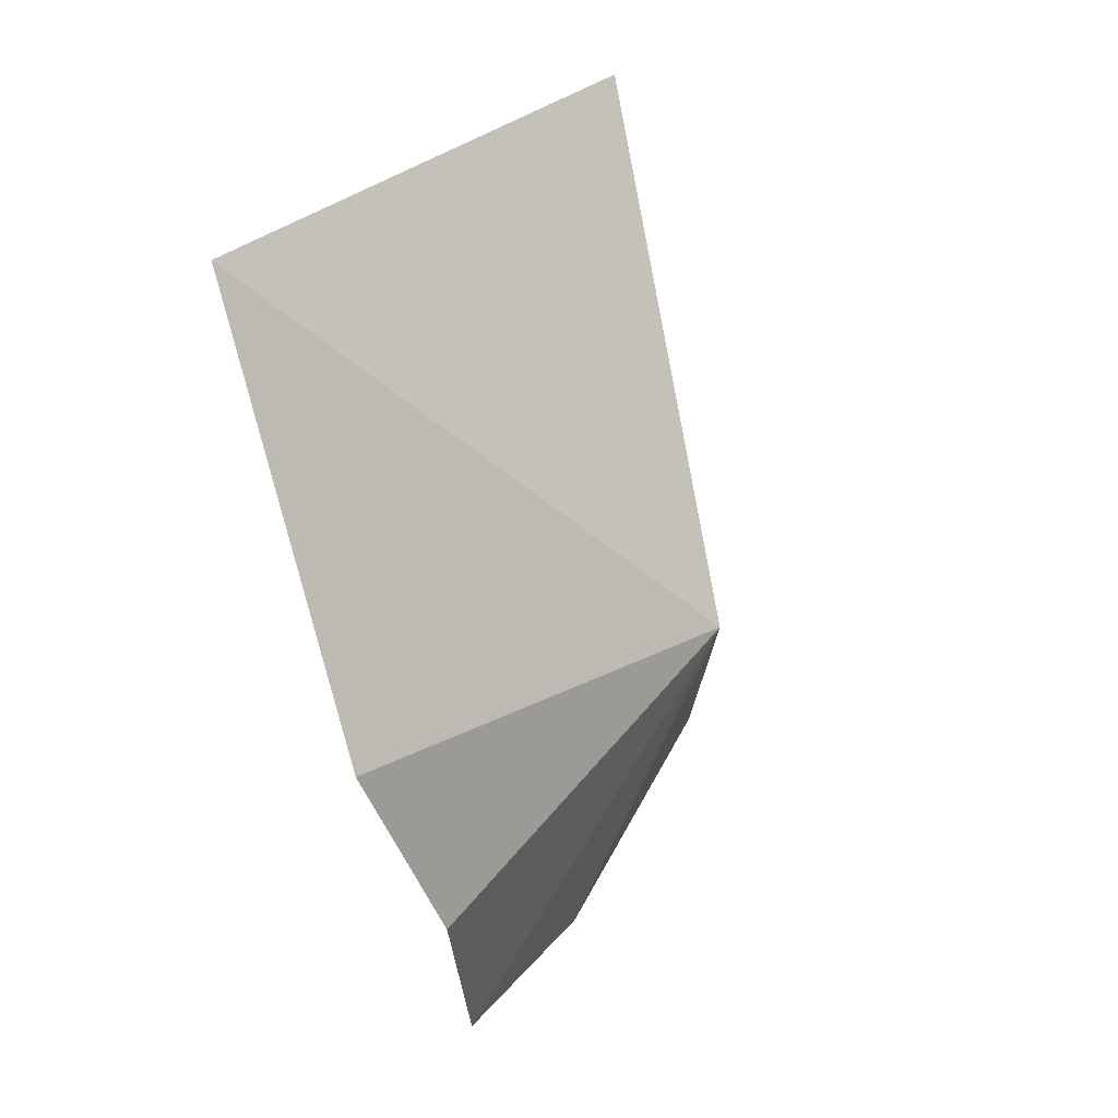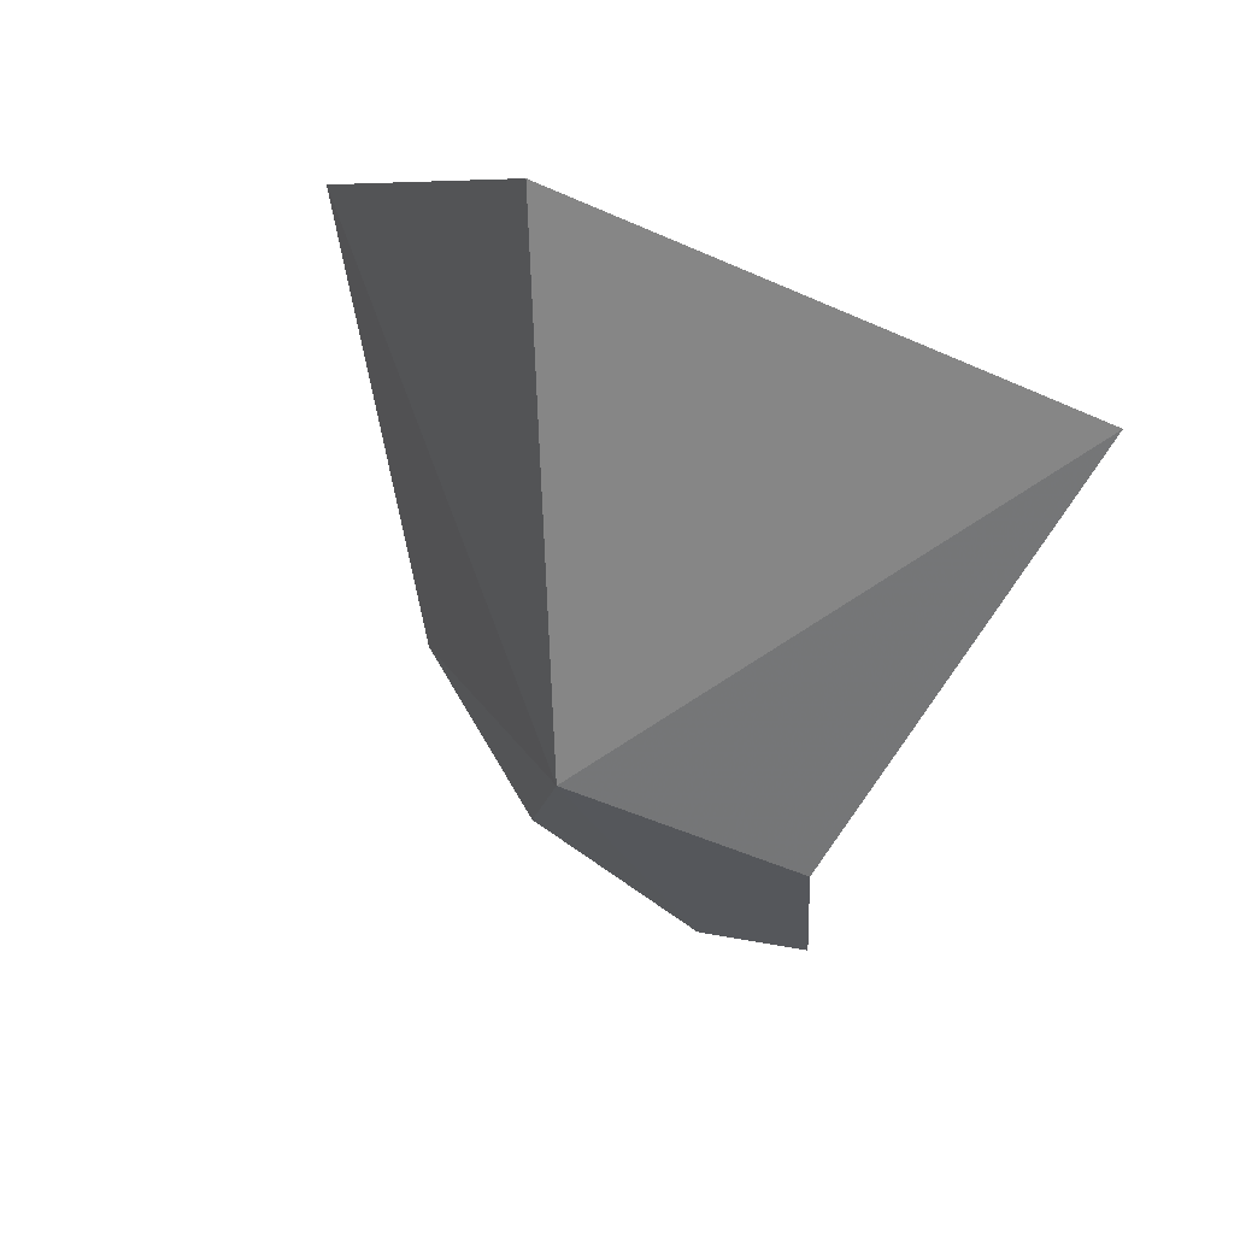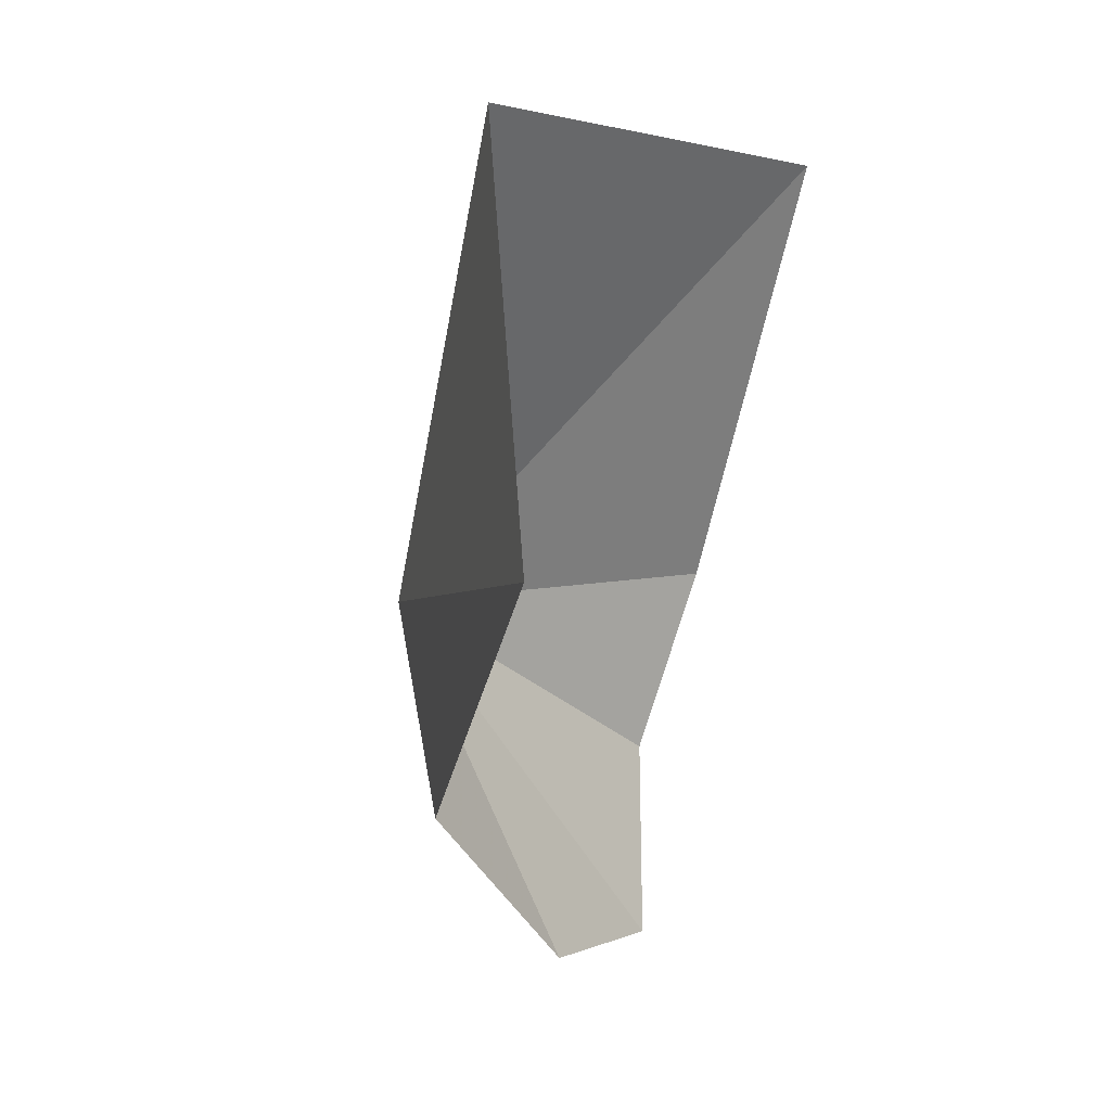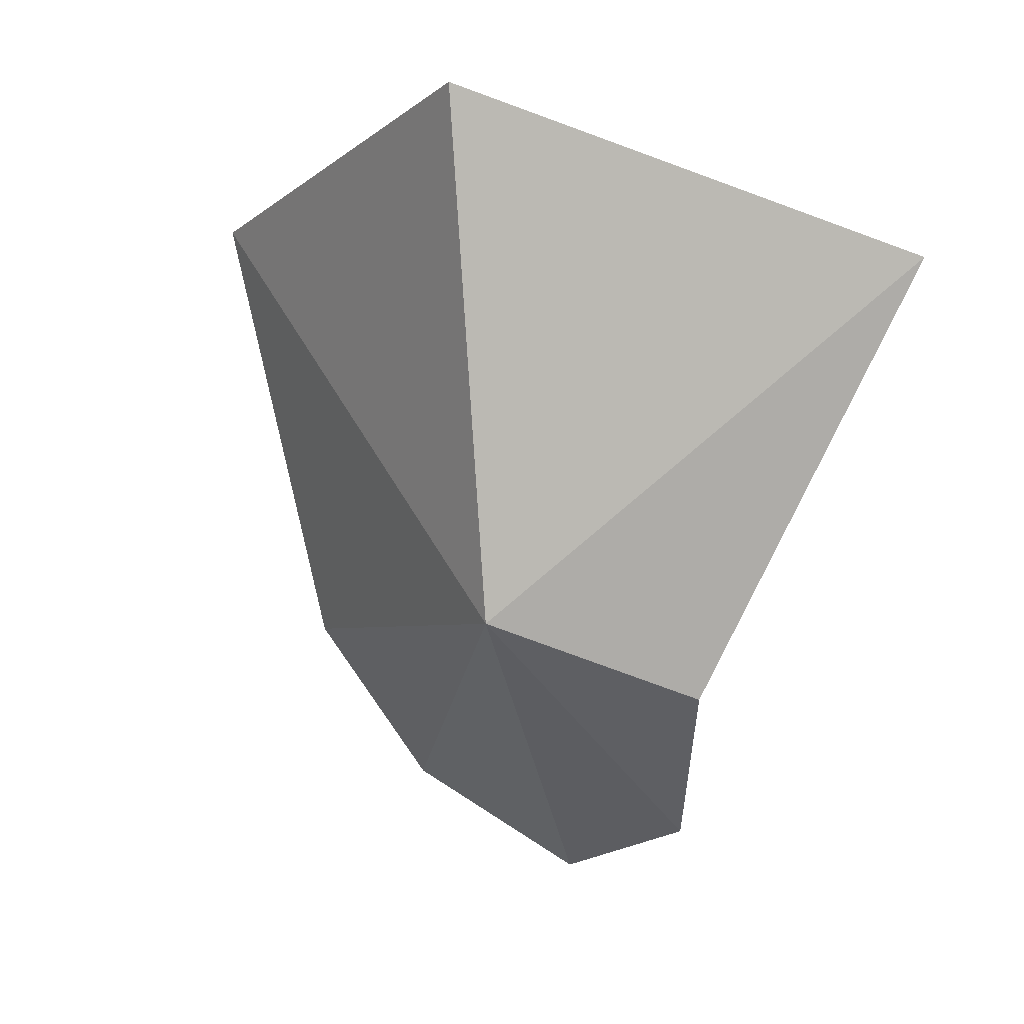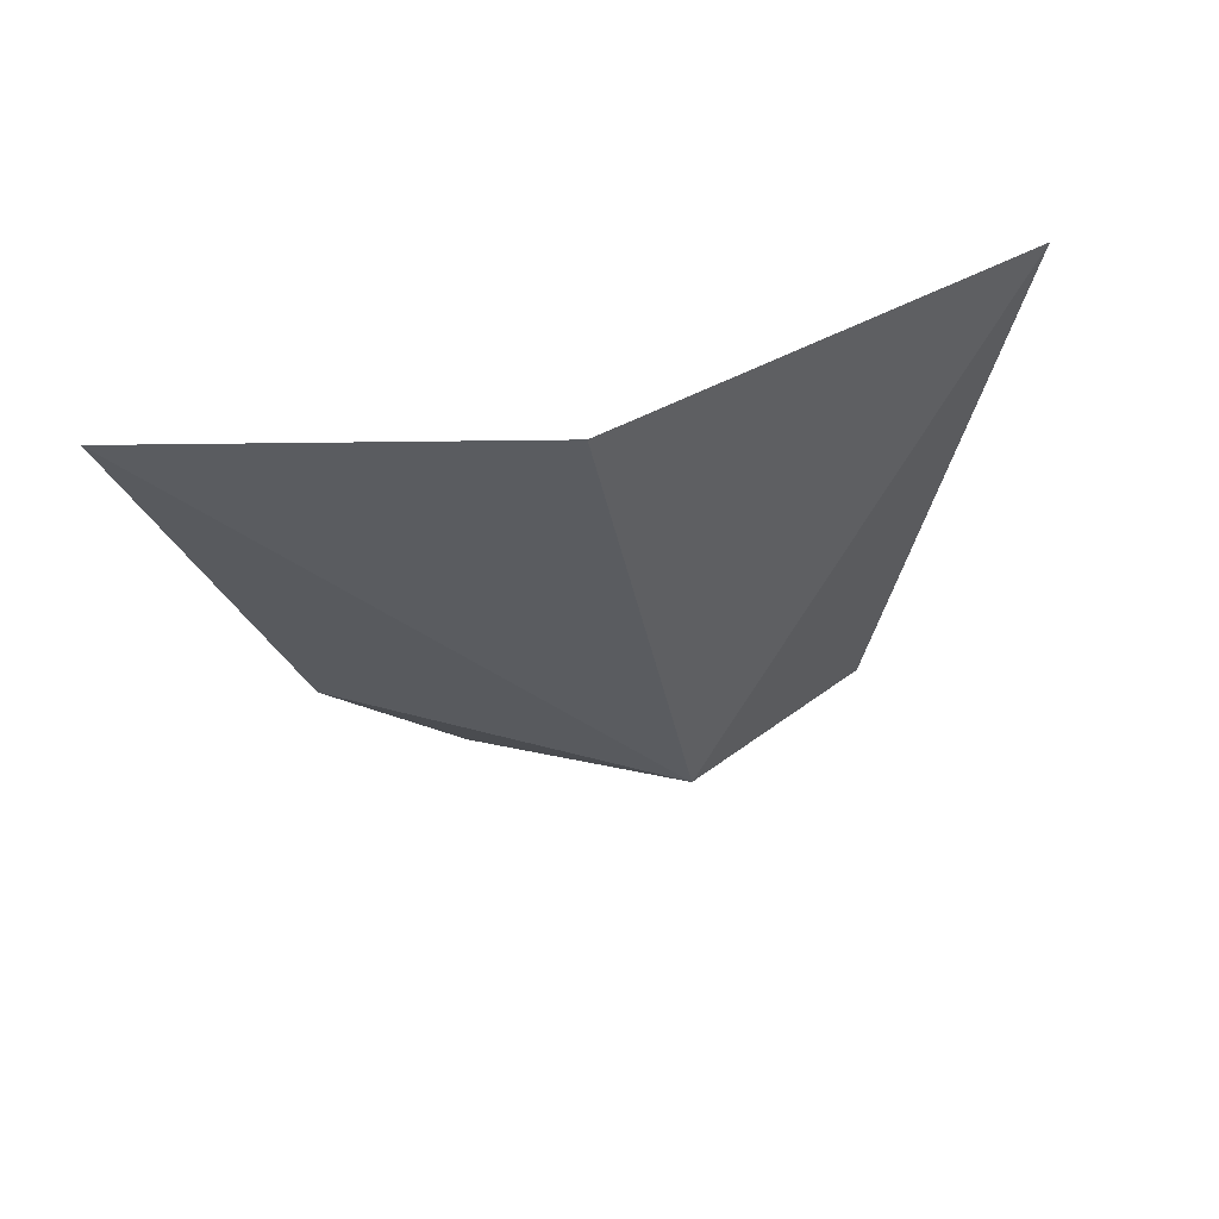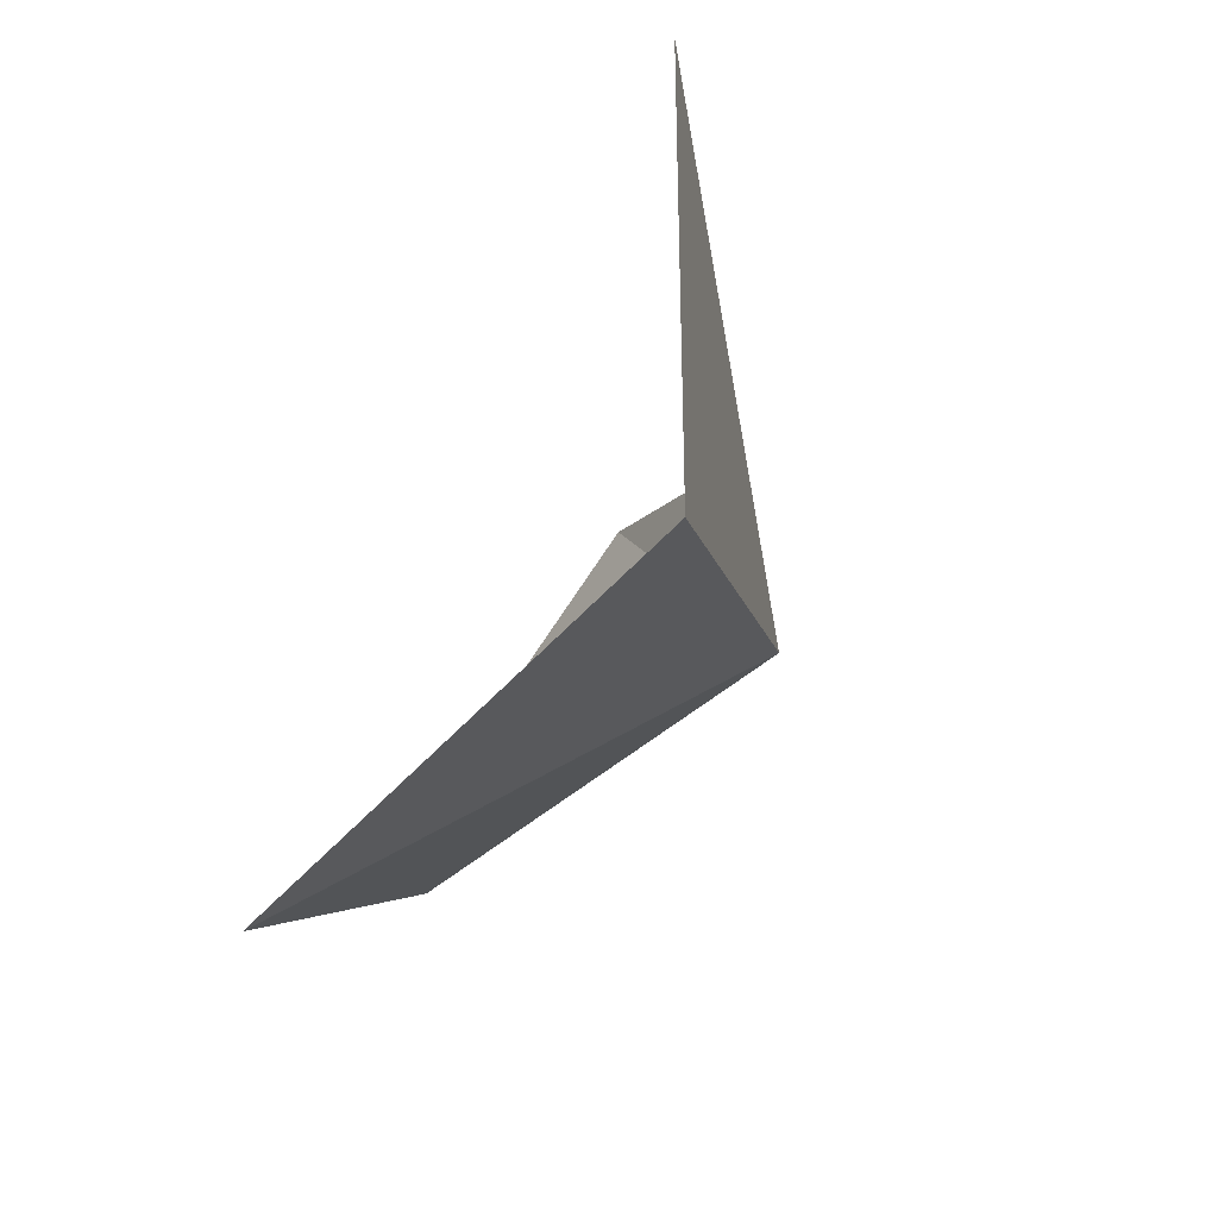
<metadata>
{"format":"obj","ext":"obj","renderer":"f3d","projection":"perspective","resolution":1024,"background":"white","views":[{"elev":-2.5,"azim":112.2,"up":"+Y"},{"elev":38.1,"azim":-149.0,"up":"+Y"},{"elev":37.2,"azim":-74.0,"up":"+Y"},{"elev":18.5,"azim":-158.5,"up":"+Y"},{"elev":64.8,"azim":163.9,"up":"+Y"},{"elev":74.3,"azim":110.2,"up":"+Y"}]}
</metadata>
<code>
v 0.1837 -36.81 73.2
v 0.2009 -41.21 76.1
v 2.026 -39.96 75.56
v 3.529 -38.33 75.86
v -1.449 -40.18 75.53
v -2.005 -37.84 74.32
v -3.989 -32.84 75.93
v 5.075 -33.38 76.63
v 0.9639 -30.92 74.1
f 1 3 2
f 1 4 3
f 1 2 5
f 1 5 6
f 1 6 7
f 1 9 8
f 1 7 9
f 1 8 4

</code>
